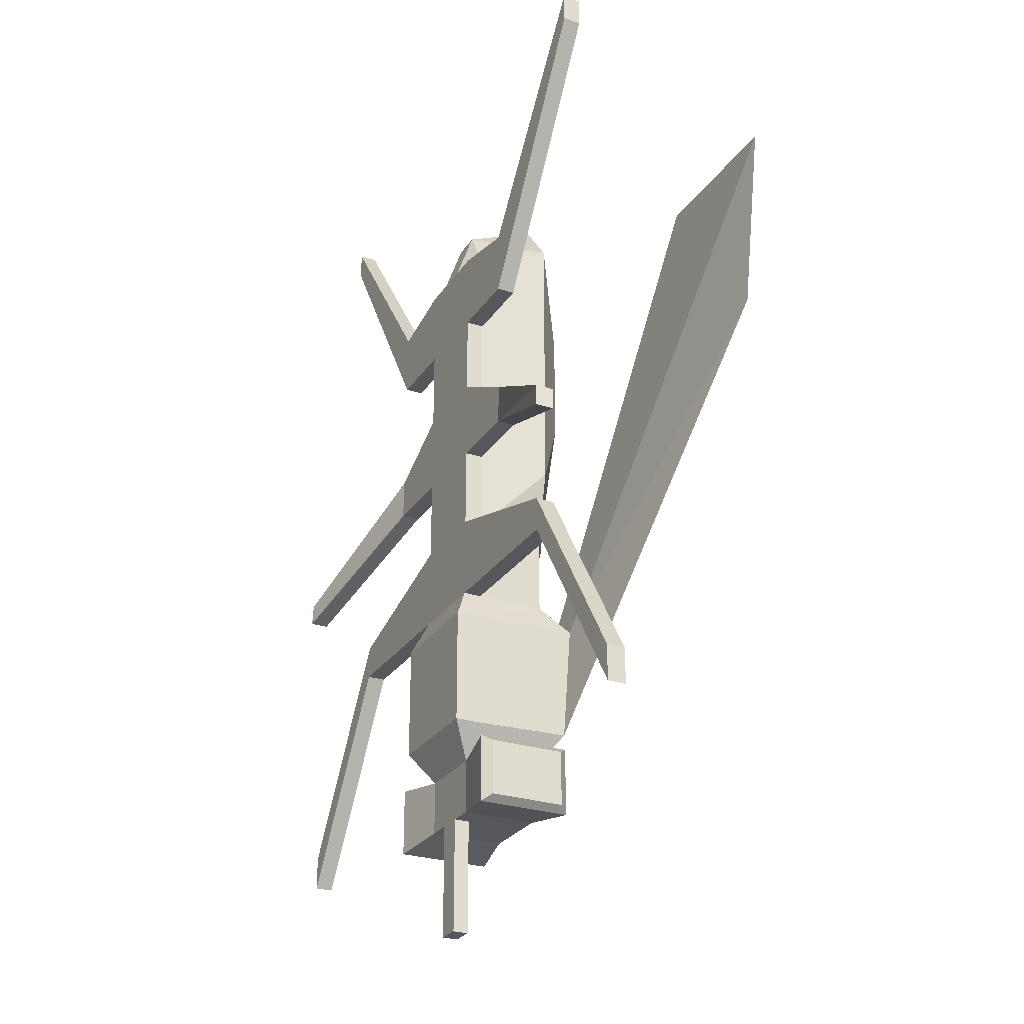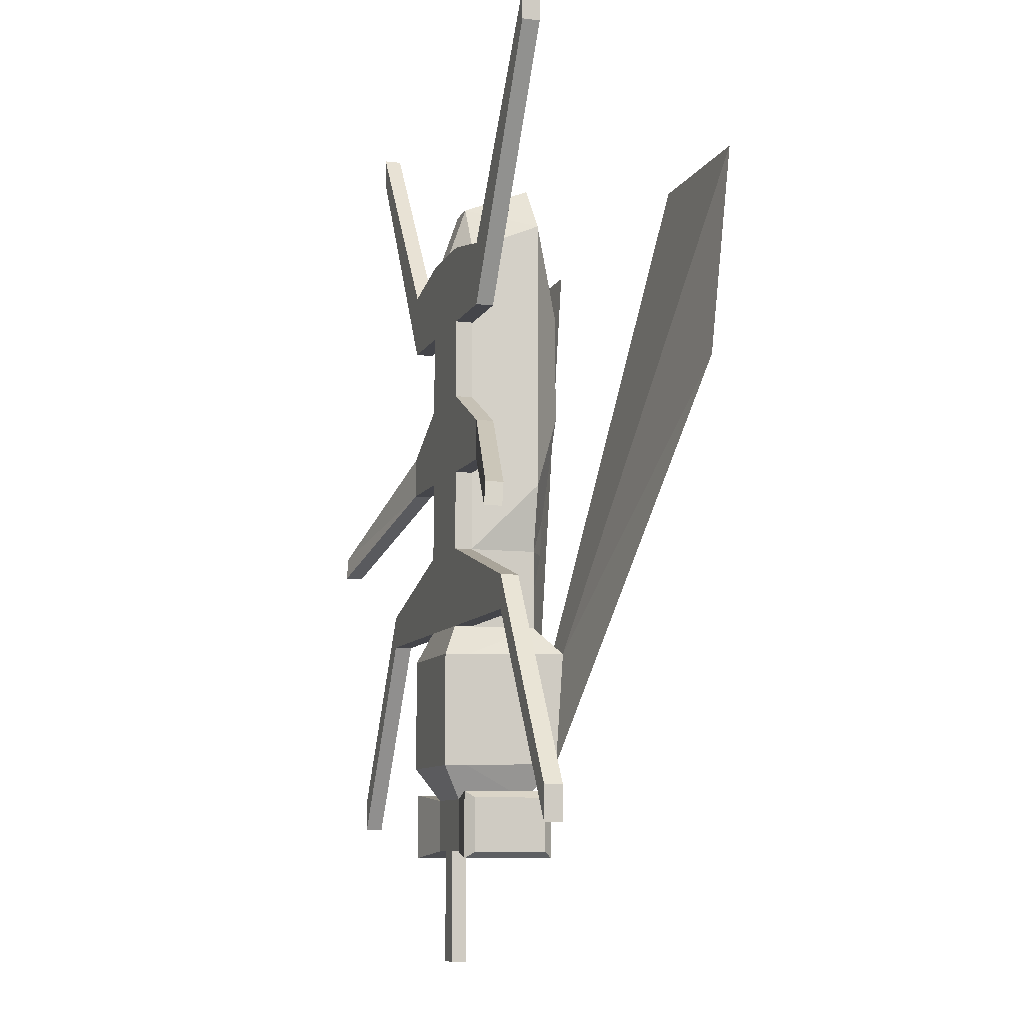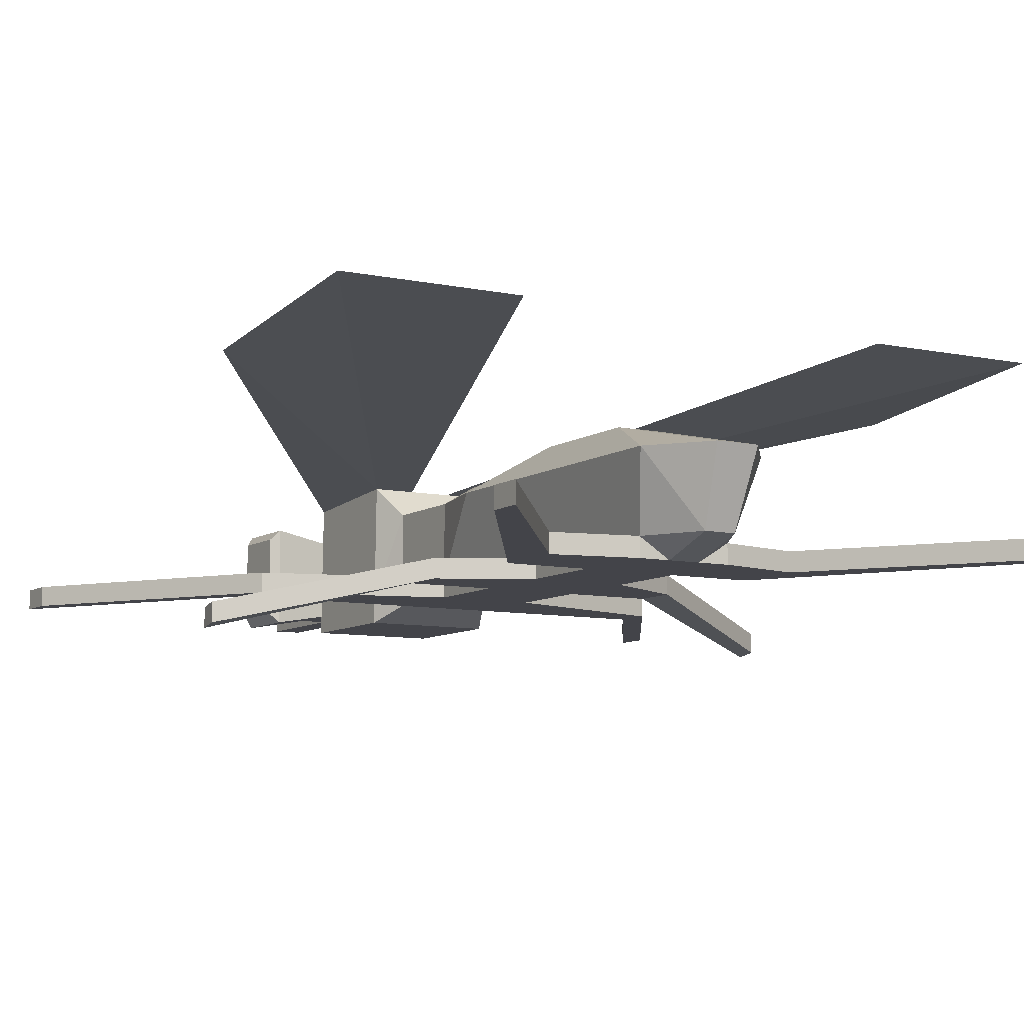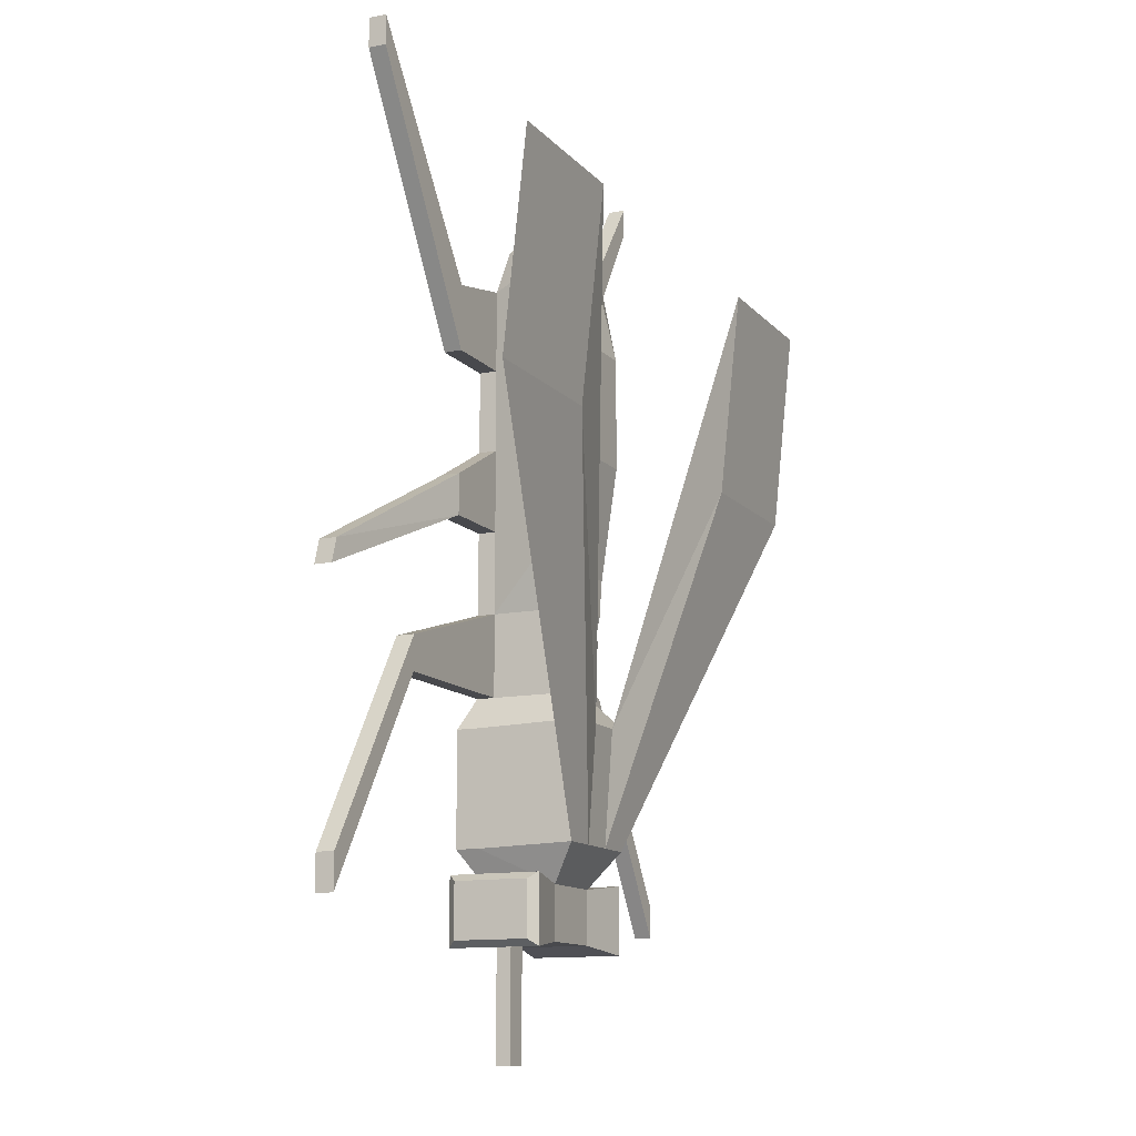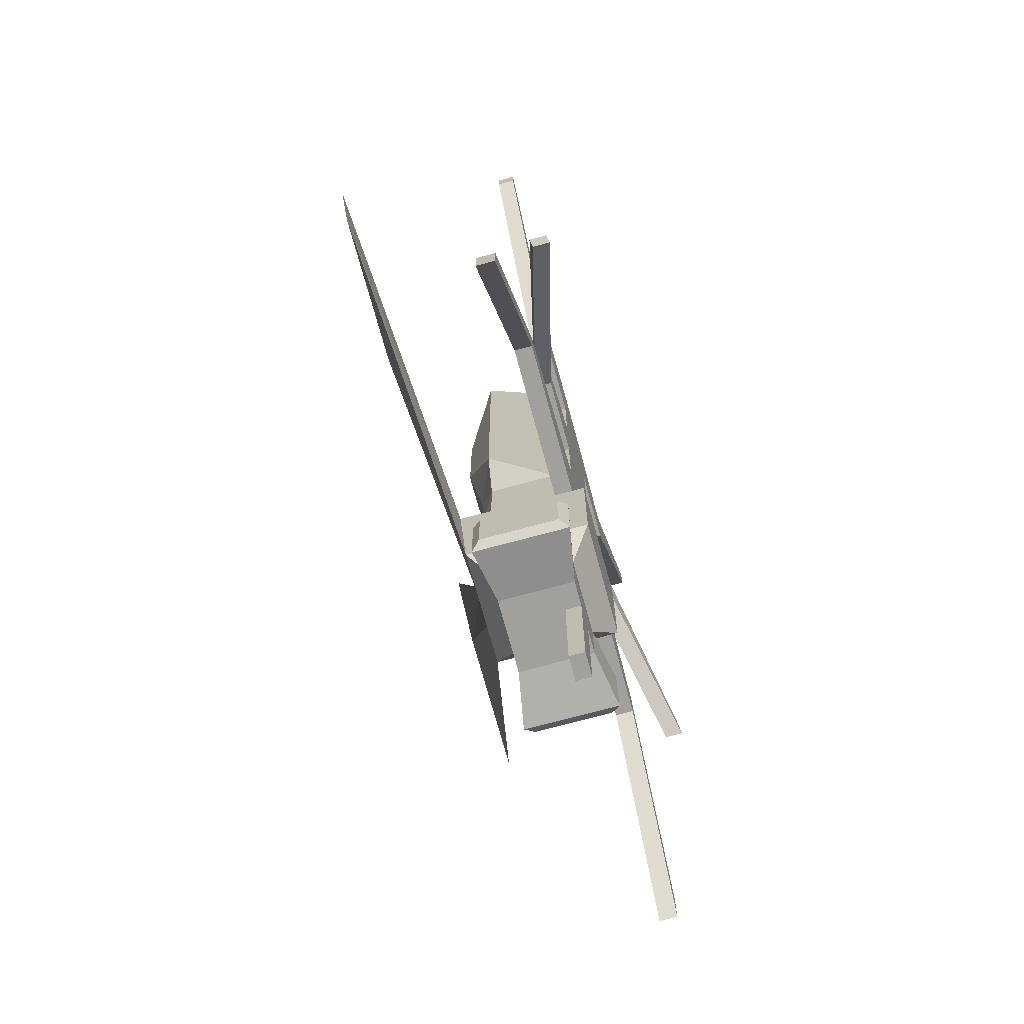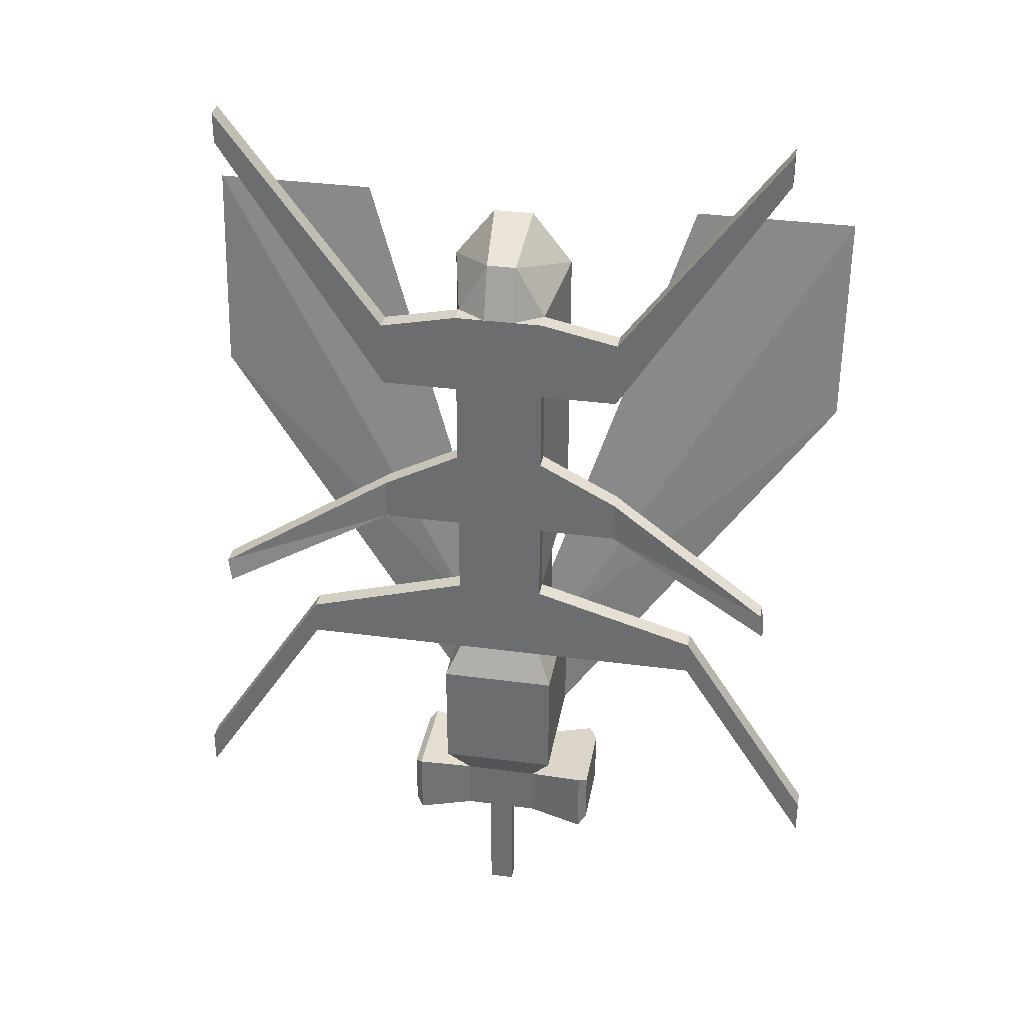
<metadata>
{"format":"obj","ext":"obj","renderer":"f3d","projection":"perspective","resolution":1024,"background":"white","views":[{"elev":-27.3,"azim":63.3,"up":"+Z"},{"elev":-9.2,"azim":72.5,"up":"+Z"},{"elev":-8.4,"azim":-30.3,"up":"+Y"},{"elev":-12.5,"azim":114.9,"up":"+Z"},{"elev":-71.7,"azim":-74.8,"up":"+Z"},{"elev":34.5,"azim":10.2,"up":"+Z"}]}
</metadata>
<code>
o Mosquito
v 0.3992 0.4607 -0.08916
v 0.3992 -0.3787 -0.1095
v 0.3992 -0.3787 0.6899
v -0.4001 -0.3787 -0.1095
v -0.4001 0.5166 0.7107
v -0.4001 -0.3787 0.6899
v -0.2542 0.2748 -0.3472
v -0.3021 0.3226 0.904
v 0.3012 0.3226 0.904
v 0.3012 -0.2806 0.904
v -0.3021 -0.2806 3.756
v -0.4124 0.3226 3.942
v 0.4115 0.3226 3.942
v 0.3012 -0.2806 3.756
v 0.2533 -0.2327 -0.7189
v 0.2533 0.2748 -0.7189
v 0.2533 -0.2327 -0.3472
v -0.2542 -0.2327 -0.3472
v 0.2533 0.2748 -0.3472
v -0.2542 -0.2327 -0.7189
v -0.2542 0.2748 -0.7189
v 0.6324 0.342 -0.2979
v 0.6324 -0.3 -0.2979
v -0.6333 0.342 -0.2979
v -0.6333 -0.3 -0.2979
v 0.6324 0.342 -0.7682
v 0.6324 -0.3 -0.7682
v -0.6333 0.342 -0.7682
v -0.6333 -0.3 -0.7682
v 0.6871 0.2806 -0.3429
v 0.6871 -0.2386 -0.3429
v -0.688 0.2806 -0.3429
v -0.688 -0.2386 -0.3429
v 0.6871 0.2806 -0.7232
v 0.6871 -0.2386 -0.7232
v -0.688 0.2806 -0.7232
v -0.688 -0.2386 -0.7232
v -0.3021 0.3226 1.474
v -0.4124 0.3226 1.959
v -0.4124 0.3226 2.511
v -0.4124 0.3226 3.29
v 0.4115 0.3226 3.29
v 0.4115 0.3226 2.511
v 0.4115 0.3226 1.959
v 0.3012 0.3226 1.474
v -0.3021 -0.2806 2.615
v -0.3021 -0.2806 3.185
v 0.3012 -0.2806 1.474
v 0.3012 -0.2806 2.615
v 0.3012 -0.2806 3.185
v 0.1328 -0.3787 -0.1095
v -0.1337 -0.3787 -0.1095
v -0.1337 0.5166 0.7107
v -0.1337 -0.3787 0.6899
v 0.1328 -0.3787 0.6899
v 0.1328 0.4607 -0.08916
v 0.08413 -0.2327 -0.3472
v -0.08503 0.2748 -0.3472
v 0.08413 0.2748 -0.3472
v 0.1001 0.3226 0.904
v -0.101 0.3226 0.904
v -0.101 -0.2806 0.904
v 0.1001 -0.2806 0.904
v 0.1369 0.3226 4.295
v -0.1378 0.3226 4.295
v -0.101 -0.2806 3.756
v 0.1001 -0.2806 3.756
v 0.08413 -0.2327 -0.7189
v -0.08503 -0.2327 -0.7189
v -0.08503 0.2748 -0.7189
v 0.08413 0.2748 -0.7189
v -0.08503 -0.2327 -0.3472
v 0.1001 -0.2806 1.474
v -0.101 -0.2806 1.474
v 0.1001 -0.2806 2.045
v -0.101 -0.2806 2.045
v 0.1001 -0.2806 2.615
v -0.101 -0.2806 2.615
v 0.1001 -0.2806 3.185
v -0.101 -0.2806 3.185
v -0.101 0.4409 1.474
v 0.1001 0.4409 1.474
v -0.1378 0.4409 1.732
v 0.1369 0.4409 1.732
v -0.1378 0.5545 2.511
v 0.1369 0.5545 2.511
v -0.1378 0.5545 3.29
v 0.1369 0.5545 3.29
v 0.3992 0.5166 0.7107
v -0.4001 0.4607 -0.08916
v 0.1328 0.5166 0.7107
v -0.1337 0.4607 -0.08916
v -1.216 1.066 4.023
v -2.341 1.066 4.023
v 2.34 0.9116 2.559
v 2.34 1.066 4.023
v -2.341 0.9116 2.559
v 1.215 0.9116 2.559
v 1.215 1.066 4.023
v -1.216 0.9116 2.559
v 0.3992 -0.2126 -0.1095
v -0.4001 -0.2126 0.6899
v 0.3992 -0.2126 0.6899
v -0.4001 -0.2126 -0.1095
v 0.2533 -0.1273 -0.3472
v -0.2542 -0.1273 -0.3472
v 0.3012 -0.1553 0.904
v -0.3021 -0.1553 3.756
v 0.3012 -0.1553 3.756
v -0.2542 -0.1273 -0.7189
v 0.2533 -0.1273 -0.7189
v 0.6324 -0.1667 -0.2979
v -0.6333 -0.1667 -0.2979
v 0.6324 -0.1667 -0.7682
v -0.6333 -0.1667 -0.7682
v 0.6871 -0.1308 -0.3429
v -0.688 -0.1308 -0.3429
v 0.6871 -0.1308 -0.7232
v -0.688 -0.1308 -0.7232
v 0.3012 -0.1553 3.185
v -0.3021 -0.1553 2.615
v -0.3021 -0.1553 3.185
v -0.08503 -0.1273 -0.7189
v 0.08413 -0.1273 -0.7189
v 0.1001 -0.1553 4.114
v -0.101 -0.1553 4.114
v 0.08413 -0.2327 -1.506
v -0.08503 -0.2327 -1.506
v -0.08503 -0.1273 -1.506
v 0.08413 -0.1273 -1.506
v -0.3021 -0.2806 0.904
v -0.3021 -0.2806 1.474
v 0.3012 -0.1553 1.474
v -0.3021 -0.1553 0.904
v -0.3021 -0.1553 1.474
v 1.425 -0.1553 0.904
v 1.425 -0.2806 0.904
v -1.426 -0.2806 0.904
v -1.426 -0.2806 1.144
v 1.425 -0.2806 1.144
v 1.425 -0.1553 1.144
v -1.426 -0.1553 0.904
v -1.426 -0.1553 1.144
v 2.351 -0.1553 -0.5409
v 2.351 -0.2806 -0.5409
v -2.352 -0.2806 -0.5409
v -2.352 -0.2806 -0.3012
v 2.351 -0.2806 -0.3012
v 2.351 -0.1553 -0.3012
v -2.352 -0.1553 -0.5409
v -2.352 -0.1553 -0.3012
v -0.3021 -0.2806 2.045
v 0.3012 -0.2806 2.045
v 0.3012 -0.1553 2.045
v 0.3012 -0.1553 2.615
v -0.3021 -0.1553 2.045
v 0.8381 -0.2806 2.045
v 0.8381 -0.1553 2.045
v -0.839 -0.2806 2.045
v -0.839 -0.2806 2.33
v -0.839 -0.1553 2.045
v -0.839 -0.1553 2.33
v 0.8381 -0.2806 2.33
v 0.8381 -0.1553 2.33
v 1.975 -0.5653 1.52
v 1.951 -0.5485 1.684
v 1.975 -0.4399 1.52
v 1.951 -0.4232 1.684
v -1.976 -0.5653 1.52
v -2.001 -0.5485 1.684
v -1.976 -0.4399 1.52
v -2.001 -0.4232 1.684
v 0.8262 -0.1553 3.644
v 0.8262 -0.2806 3.644
v -0.8271 -0.2806 3.185
v -0.8271 -0.2806 3.644
v 0.8262 -0.2806 3.185
v 0.8262 -0.1553 3.185
v -0.8271 -0.1553 3.644
v -0.8271 -0.1553 3.185
v 1.921 -0.1553 5.141
v 1.921 -0.2806 5.141
v -1.922 -0.2806 4.932
v -1.922 -0.2806 5.141
v 1.921 -0.2806 4.932
v 1.921 -0.1553 4.932
v -1.922 -0.1553 5.141
v -1.922 -0.1553 4.932
f 103 9 107
f 102 90 104
f 2 55 51
f 1 103 101
f 56 19 59
f 19 71 59
f 101 17 105
f 104 7 106
f 52 18 72
f 87 12 65
f 102 131 134
f 55 10 63
f 53 8 61
f 126 12 108
f 122 175 180
f 50 67 79
f 42 109 120
f 71 111 124
f 15 23 17
f 17 112 105
f 18 69 72
f 27 31 23
f 113 32 117
f 19 26 16
f 16 114 111
f 7 113 106
f 18 29 20
f 21 24 7
f 20 115 110
f 31 118 116
f 32 119 117
f 26 30 34
f 114 34 118
f 112 31 116
f 29 33 37
f 28 32 24
f 115 37 119
f 9 133 107
f 133 44 154
f 154 43 155
f 43 120 155
f 10 73 63
f 48 75 73
f 153 77 75
f 49 79 77
f 132 156 135
f 46 122 121
f 61 38 81
f 38 83 81
f 39 85 83
f 40 87 85
f 86 42 43
f 85 88 86
f 44 86 43
f 84 85 86
f 45 84 44
f 81 84 82
f 60 45 9
f 61 82 60
f 78 47 46
f 77 80 78
f 76 46 152
f 75 78 76
f 74 152 132
f 73 76 74
f 62 132 131
f 63 74 62
f 57 15 17
f 72 68 57
f 21 123 110
f 70 124 123
f 80 11 47
f 79 66 80
f 13 125 109
f 64 126 125
f 91 9 89
f 53 60 91
f 54 131 6
f 54 63 62
f 88 13 42
f 88 65 64
f 51 17 2
f 52 57 51
f 58 21 7
f 59 70 58
f 92 7 90
f 92 59 58
f 52 6 4
f 51 54 52
f 89 99 91
f 92 91 56
f 90 100 92
f 95 99 96
f 94 100 97
f 5 97 90
f 5 93 94
f 53 100 93
f 1 98 95
f 89 95 96
f 91 98 56
f 125 66 67
f 109 67 14
f 123 128 69
f 110 69 20
f 40 122 41
f 156 40 39
f 135 39 38
f 134 38 8
f 155 50 49
f 133 153 48
f 115 36 28
f 112 30 22
f 114 35 27
f 117 37 33
f 116 34 30
f 21 115 28
f 18 113 25
f 15 114 27
f 113 33 25
f 19 112 22
f 68 111 15
f 122 179 108
f 41 108 12
f 66 108 11
f 102 8 5
f 104 18 4
f 101 19 1
f 101 3 2
f 102 4 6
f 103 10 3
f 129 127 128
f 124 129 123
f 68 130 124
f 69 127 68
f 134 143 135
f 131 139 138
f 143 147 139
f 136 149 144
f 131 142 134
f 10 140 48
f 107 137 10
f 107 141 136
f 135 139 132
f 48 141 133
f 146 151 150
f 144 148 145
f 140 149 141
f 138 147 146
f 142 151 143
f 138 150 142
f 137 148 140
f 136 145 137
f 154 157 153
f 154 164 158
f 46 162 160
f 152 160 159
f 49 164 155
f 153 163 49
f 156 162 121
f 152 161 156
f 163 168 164
f 159 170 169
f 167 166 165
f 171 170 172
f 157 166 163
f 161 172 162
f 159 171 161
f 158 168 167
f 157 167 165
f 160 172 170
f 179 188 187
f 174 181 173
f 47 176 175
f 50 178 177
f 50 174 14
f 120 173 178
f 108 176 11
f 14 173 109
f 183 187 188
f 186 182 185
f 175 188 180
f 178 185 177
f 176 183 175
f 173 186 178
f 179 184 176
f 174 185 182
f 103 89 9
f 102 5 90
f 2 3 55
f 1 89 103
f 56 1 19
f 19 16 71
f 101 2 17
f 104 90 7
f 52 4 18
f 87 41 12
f 102 6 131
f 55 3 10
f 53 5 8
f 126 65 12
f 122 47 175
f 50 14 67
f 42 13 109
f 71 16 111
f 15 27 23
f 17 23 112
f 18 20 69
f 27 35 31
f 113 24 32
f 19 22 26
f 16 26 114
f 7 24 113
f 18 25 29
f 21 28 24
f 20 29 115
f 31 35 118
f 32 36 119
f 26 22 30
f 114 26 34
f 112 23 31
f 29 25 33
f 28 36 32
f 115 29 37
f 9 45 133
f 133 45 44
f 154 44 43
f 43 42 120
f 10 48 73
f 48 153 75
f 153 49 77
f 49 50 79
f 132 152 156
f 46 47 122
f 61 8 38
f 38 39 83
f 39 40 85
f 40 41 87
f 86 88 42
f 85 87 88
f 44 84 86
f 84 83 85
f 45 82 84
f 81 83 84
f 60 82 45
f 61 81 82
f 78 80 47
f 77 79 80
f 76 78 46
f 75 77 78
f 74 76 152
f 73 75 76
f 62 74 132
f 63 73 74
f 57 68 15
f 72 69 68
f 21 70 123
f 70 71 124
f 80 66 11
f 79 67 66
f 13 64 125
f 64 65 126
f 91 60 9
f 53 61 60
f 54 62 131
f 54 55 63
f 88 64 13
f 88 87 65
f 51 57 17
f 52 72 57
f 58 70 21
f 59 71 70
f 92 58 7
f 92 56 59
f 52 54 6
f 51 55 54
f 89 96 99
f 92 53 91
f 90 97 100
f 95 98 99
f 94 93 100
f 5 94 97
f 5 53 93
f 53 92 100
f 1 56 98
f 89 1 95
f 91 99 98
f 125 126 66
f 109 125 67
f 123 129 128
f 110 123 69
f 40 121 122
f 156 121 40
f 135 156 39
f 134 135 38
f 155 120 50
f 133 154 153
f 115 119 36
f 112 116 30
f 114 118 35
f 117 119 37
f 116 118 34
f 21 110 115
f 18 106 113
f 15 111 114
f 113 117 33
f 19 105 112
f 68 124 111
f 122 180 179
f 41 122 108
f 66 126 108
f 102 134 8
f 104 106 18
f 101 105 19
f 101 103 3
f 102 104 4
f 103 107 10
f 129 130 127
f 124 130 129
f 68 127 130
f 69 128 127
f 134 142 143
f 131 132 139
f 143 151 147
f 136 141 149
f 131 138 142
f 10 137 140
f 107 136 137
f 107 133 141
f 135 143 139
f 48 140 141
f 146 147 151
f 144 149 148
f 140 148 149
f 138 139 147
f 142 150 151
f 138 146 150
f 137 145 148
f 136 144 145
f 154 158 157
f 154 155 164
f 46 121 162
f 152 46 160
f 49 163 164
f 153 157 163
f 156 161 162
f 152 159 161
f 163 166 168
f 159 160 170
f 167 168 166
f 171 169 170
f 157 165 166
f 161 171 172
f 159 169 171
f 158 164 168
f 157 158 167
f 160 162 172
f 179 180 188
f 174 182 181
f 47 11 176
f 50 120 178
f 50 177 174
f 120 109 173
f 108 179 176
f 14 174 173
f 183 184 187
f 186 181 182
f 175 183 188
f 178 186 185
f 176 184 183
f 173 181 186
f 179 187 184
f 174 177 185

</code>
